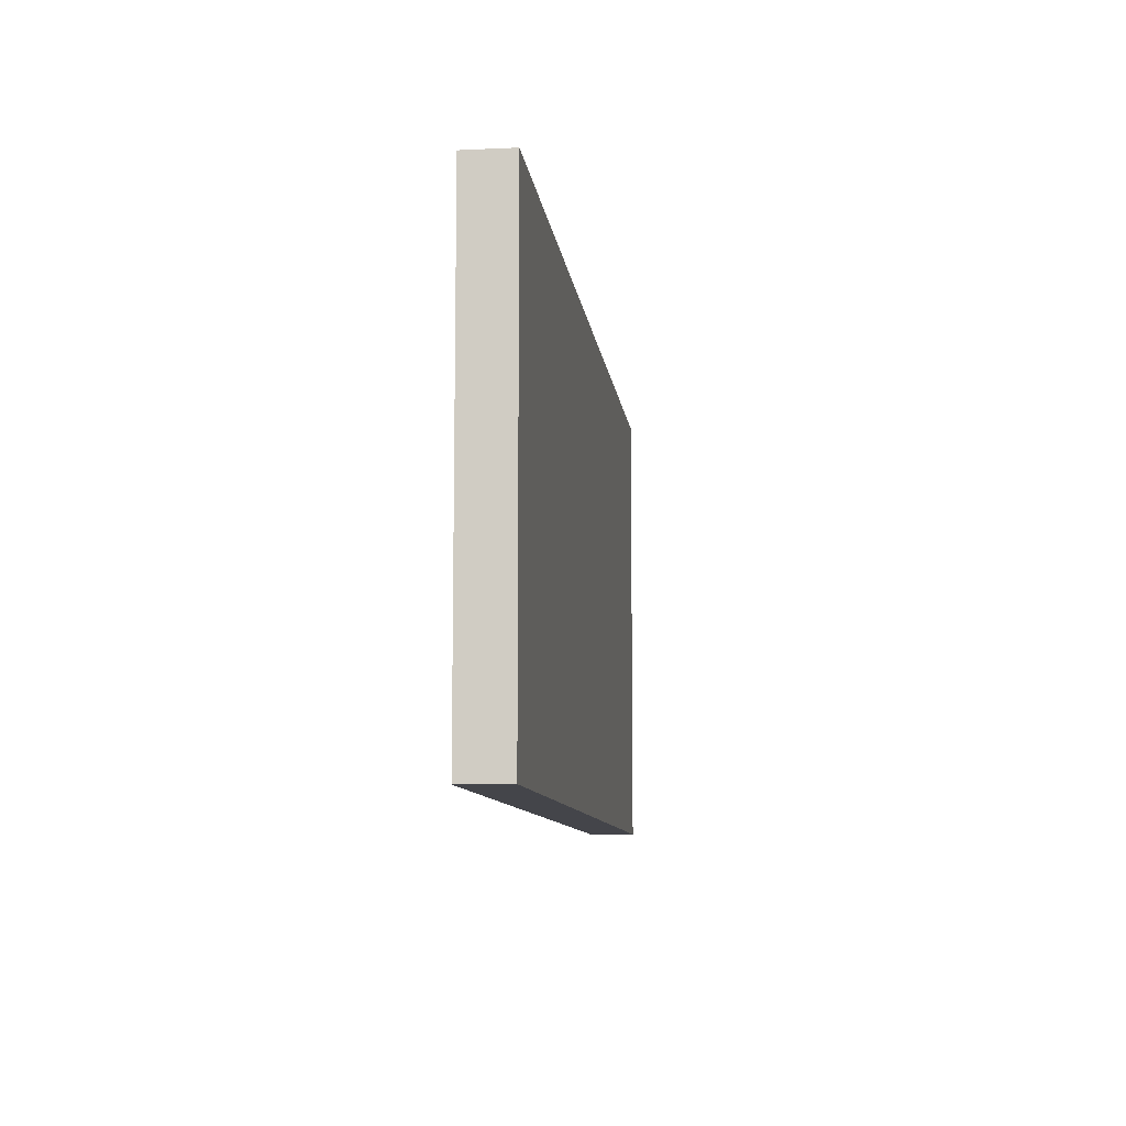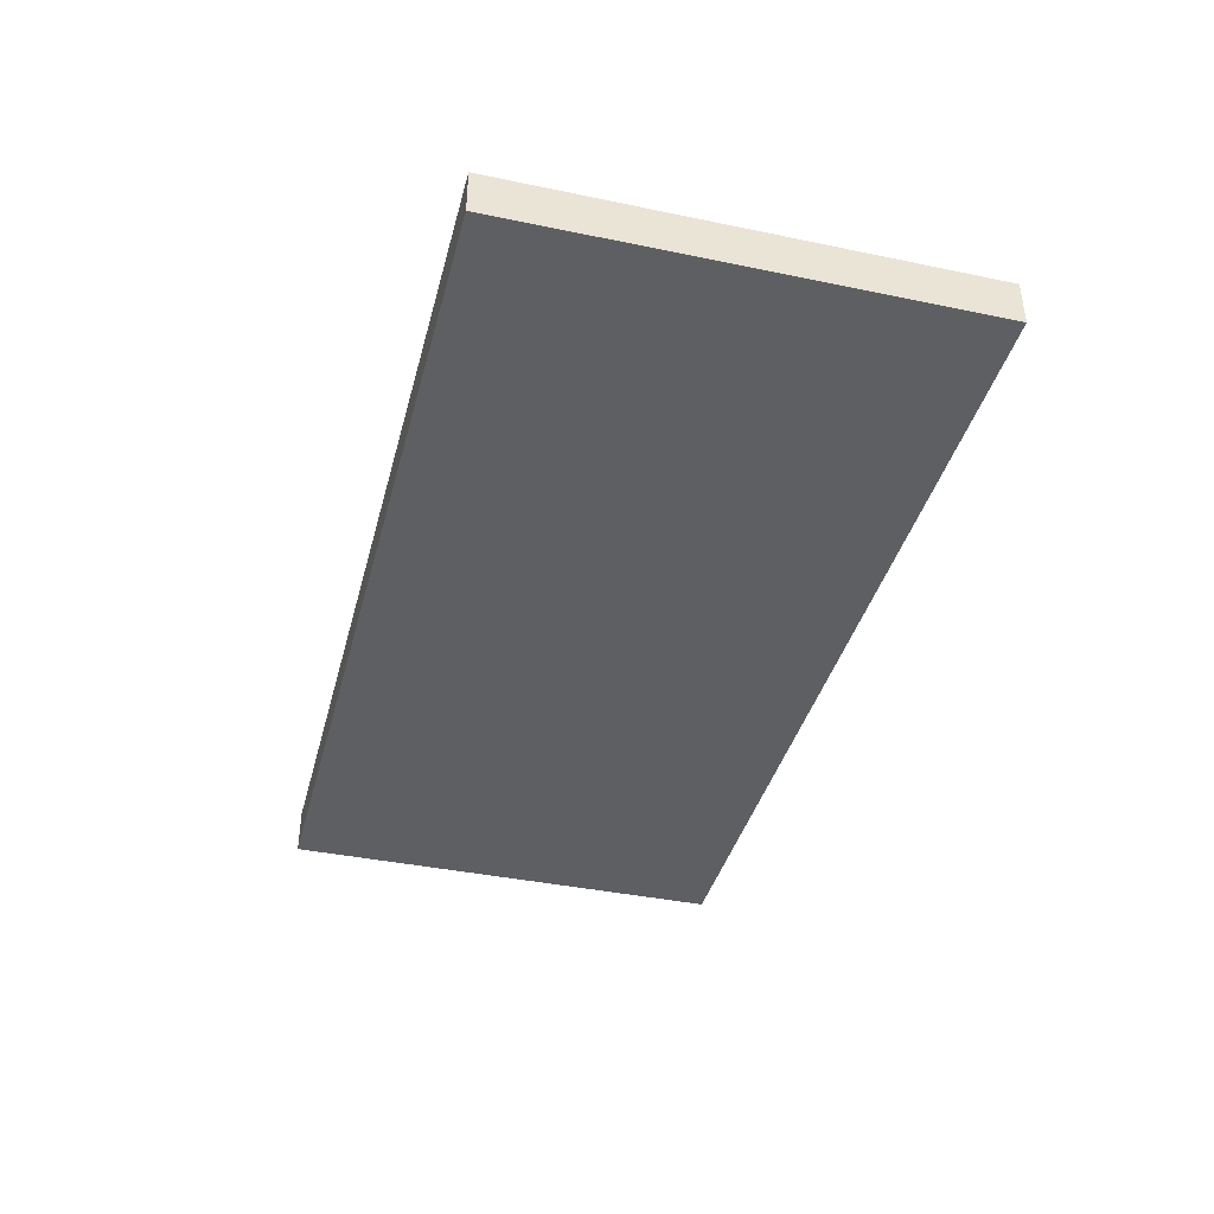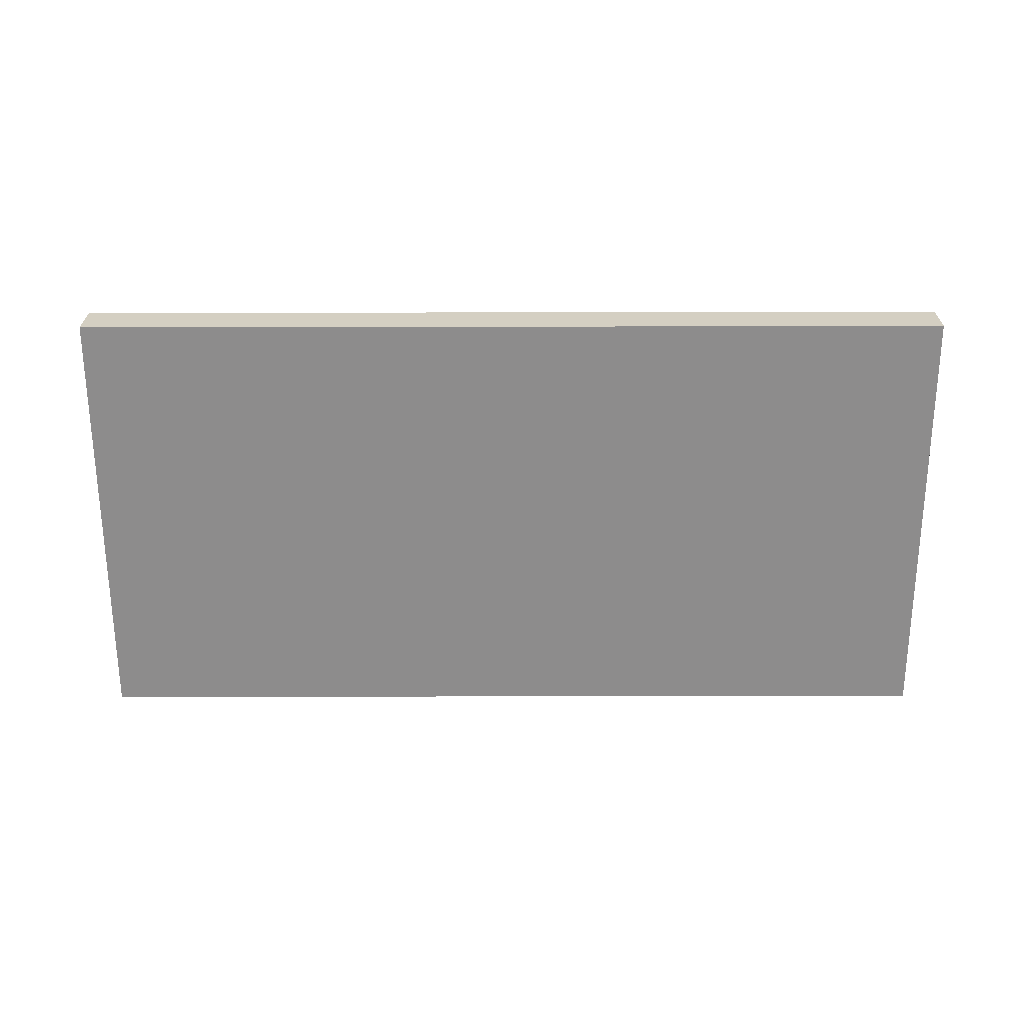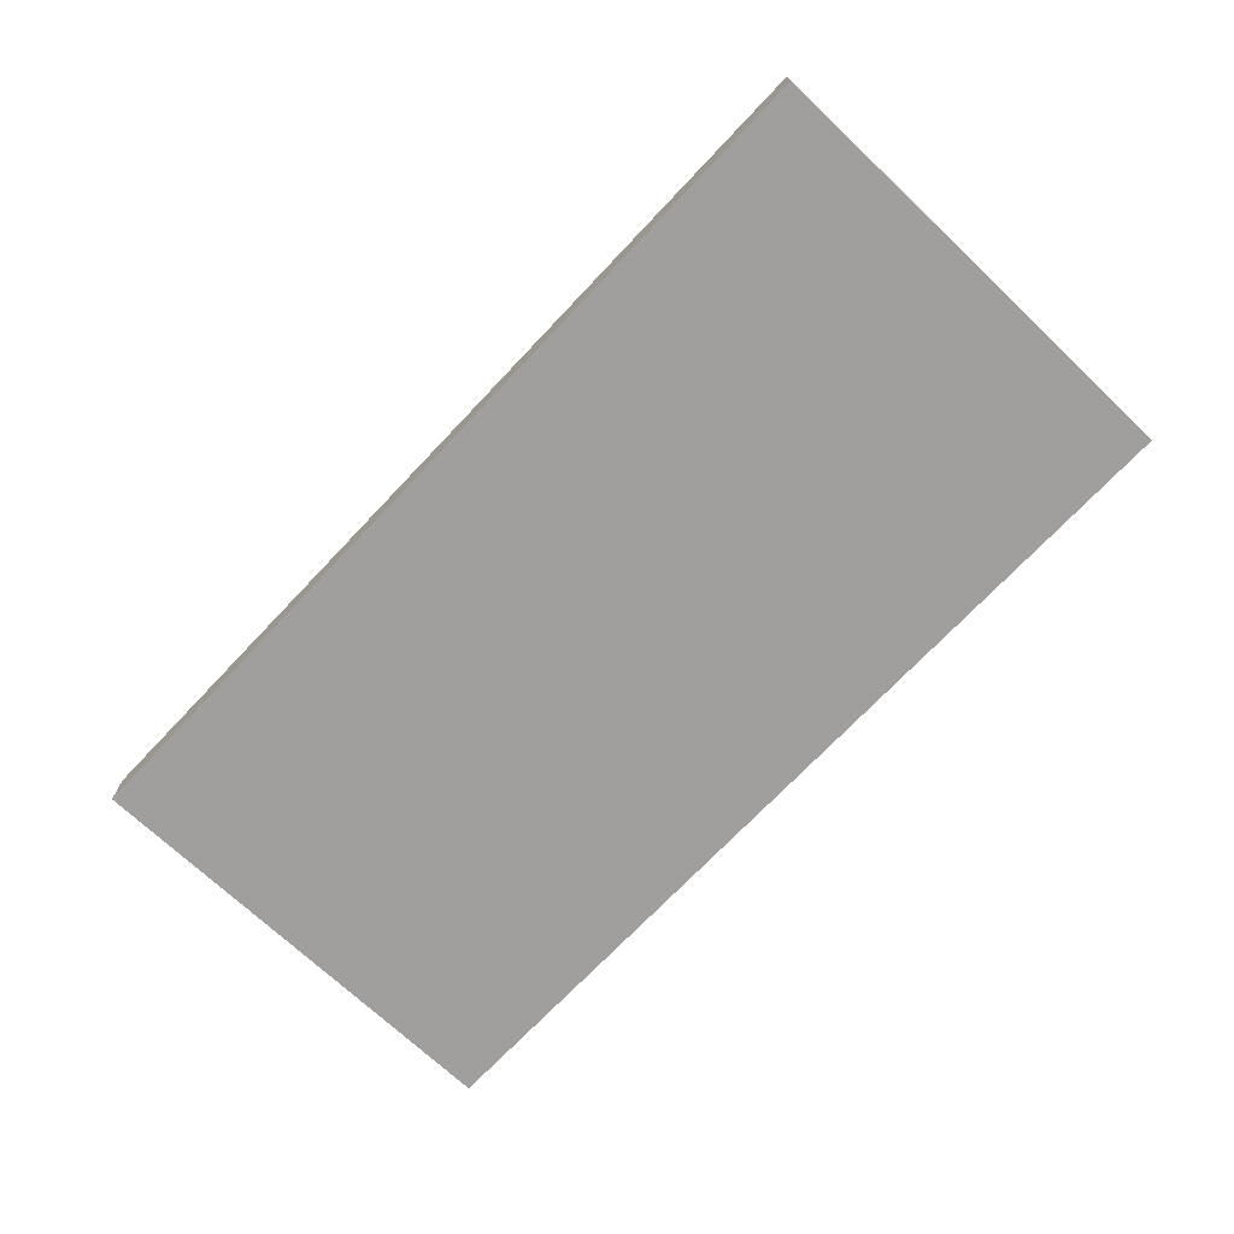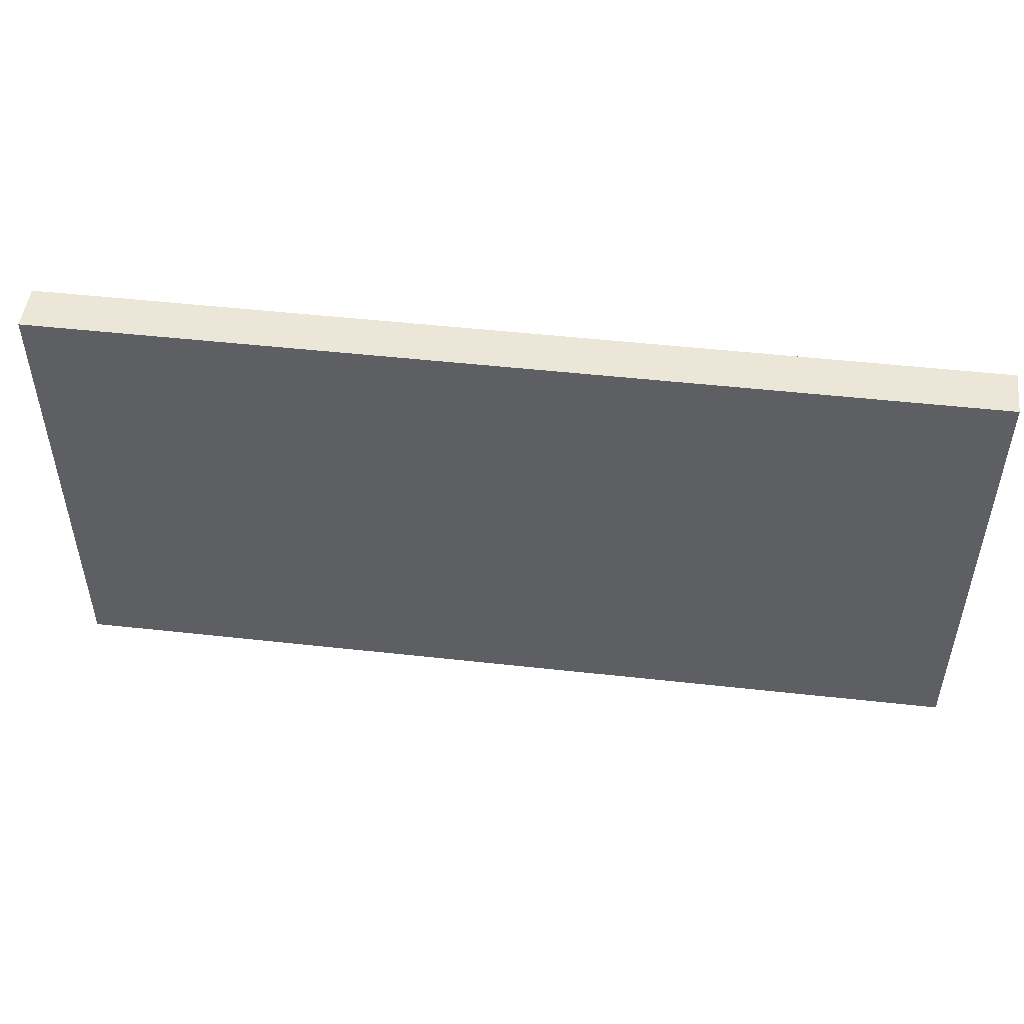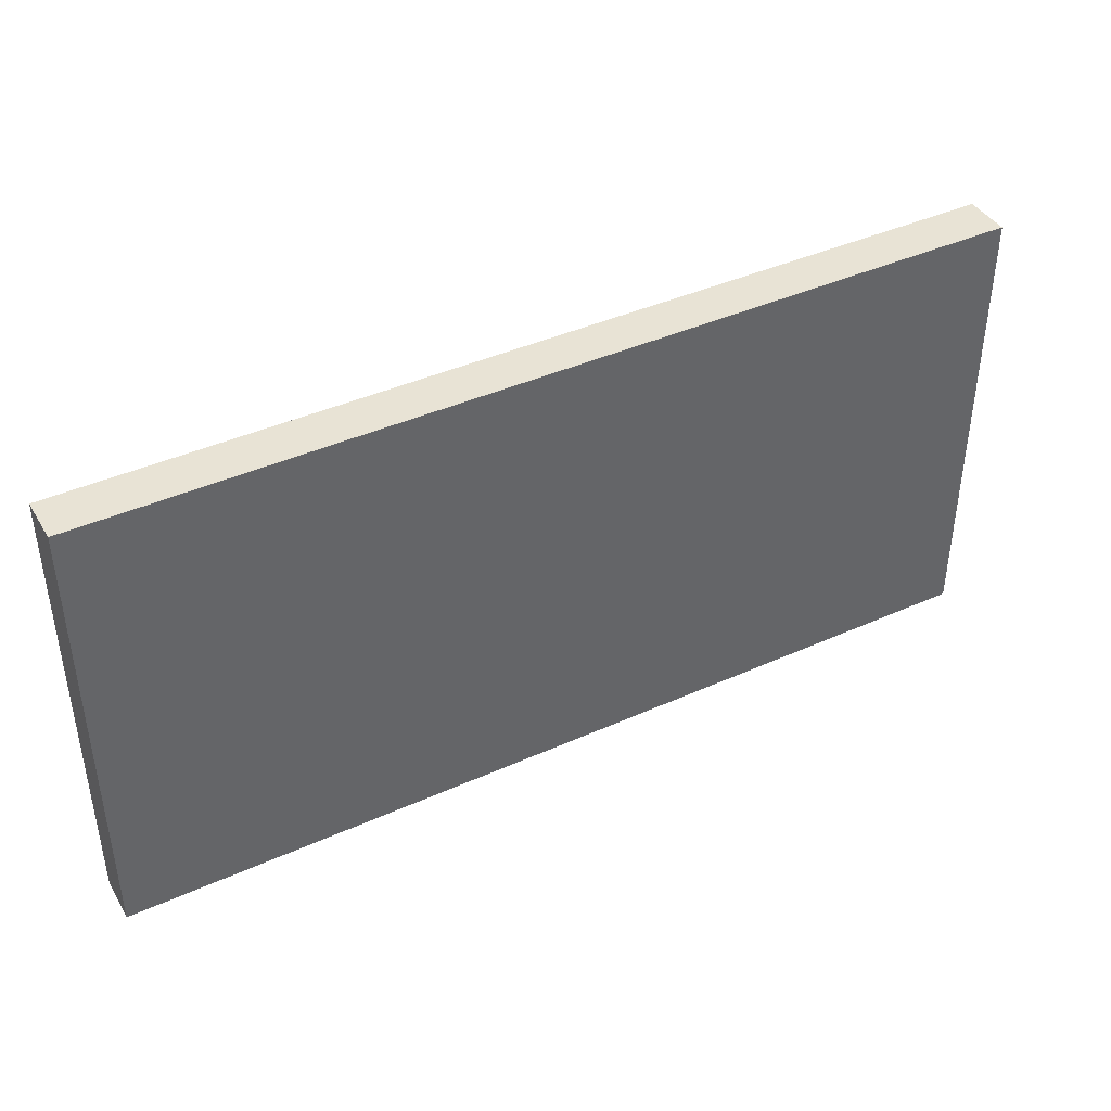
<metadata>
{"format":"obj","ext":"obj","renderer":"f3d","projection":"perspective","resolution":1024,"background":"white","views":[{"elev":-9.3,"azim":96.8,"up":"+Z"},{"elev":-39.5,"azim":75.5,"up":"+Y"},{"elev":-64.3,"azim":0.1,"up":"+Y"},{"elev":-71.3,"azim":46.6,"up":"+Y"},{"elev":49.5,"azim":-173.0,"up":"+Z"},{"elev":41.3,"azim":-28.6,"up":"+Z"}]}
</metadata>
<code>
o starter_content_0000/output/Unknown/Wall_400x200_3/cvx/Wall_400x200_3000
v 4 0.1 2
v 4 -0.1 2
v 4 -0.1 -1.6e-08
v 0 0.1 1.6e-08
v 0 -0.1 2
v 4 0.1 1.6e-08
v 0 0.1 2
v 0 -0.1 -1.6e-08
f 1 2 3
f 5 2 1
f 5 3 2
f 6 1 3
f 6 3 4
f 6 4 1
f 7 5 1
f 7 1 4
f 7 4 5
f 8 5 4
f 8 4 3
f 8 3 5

</code>
